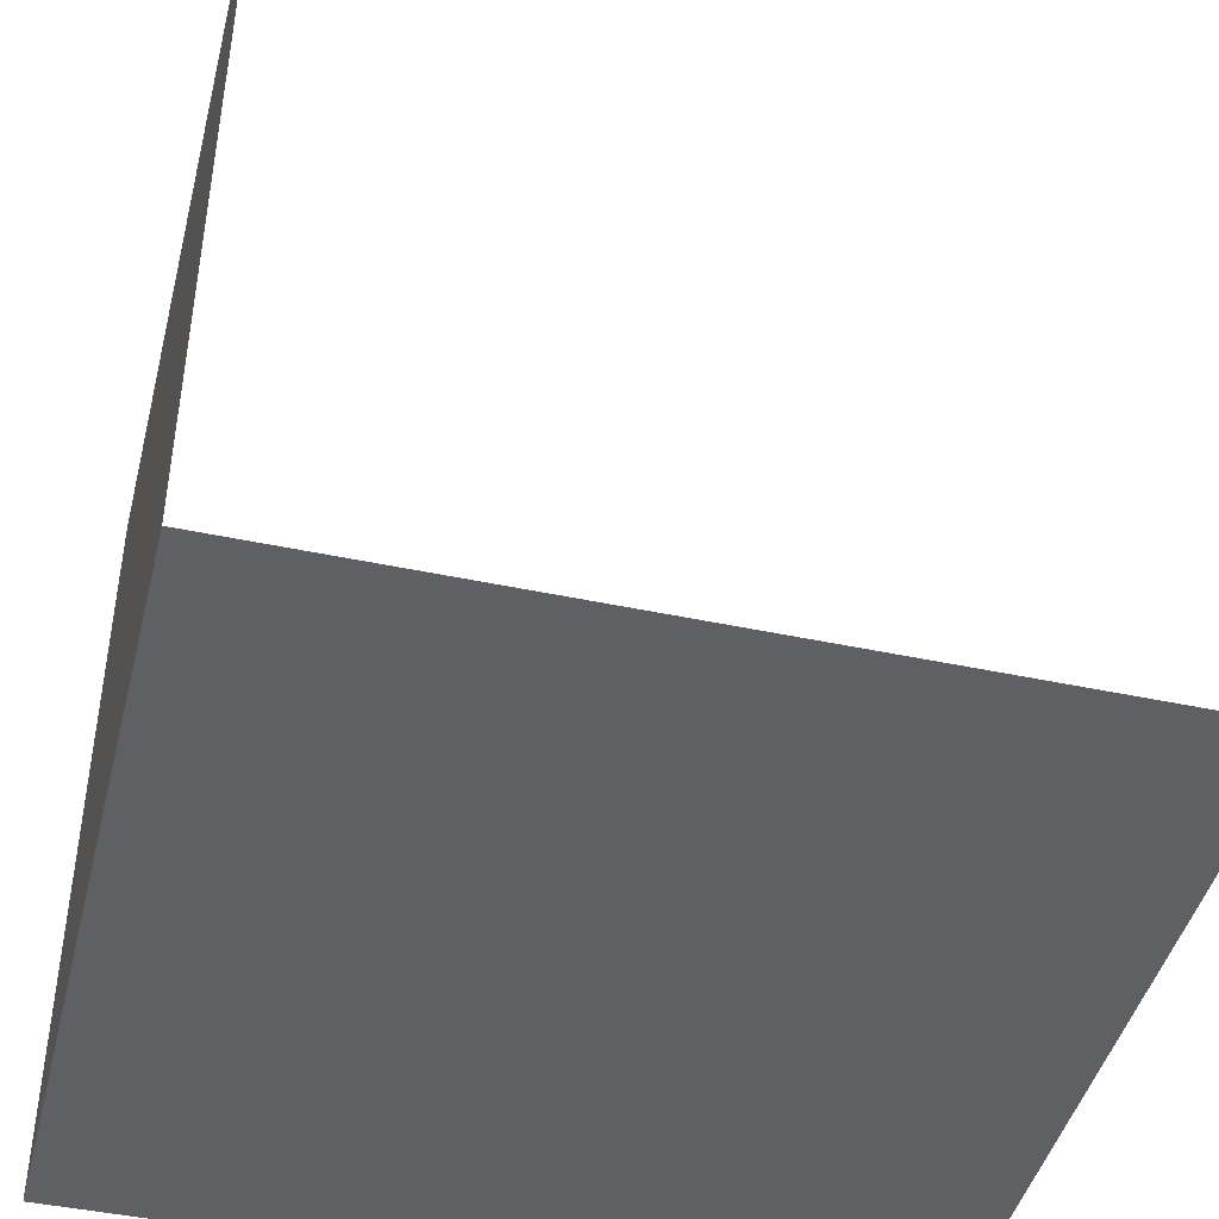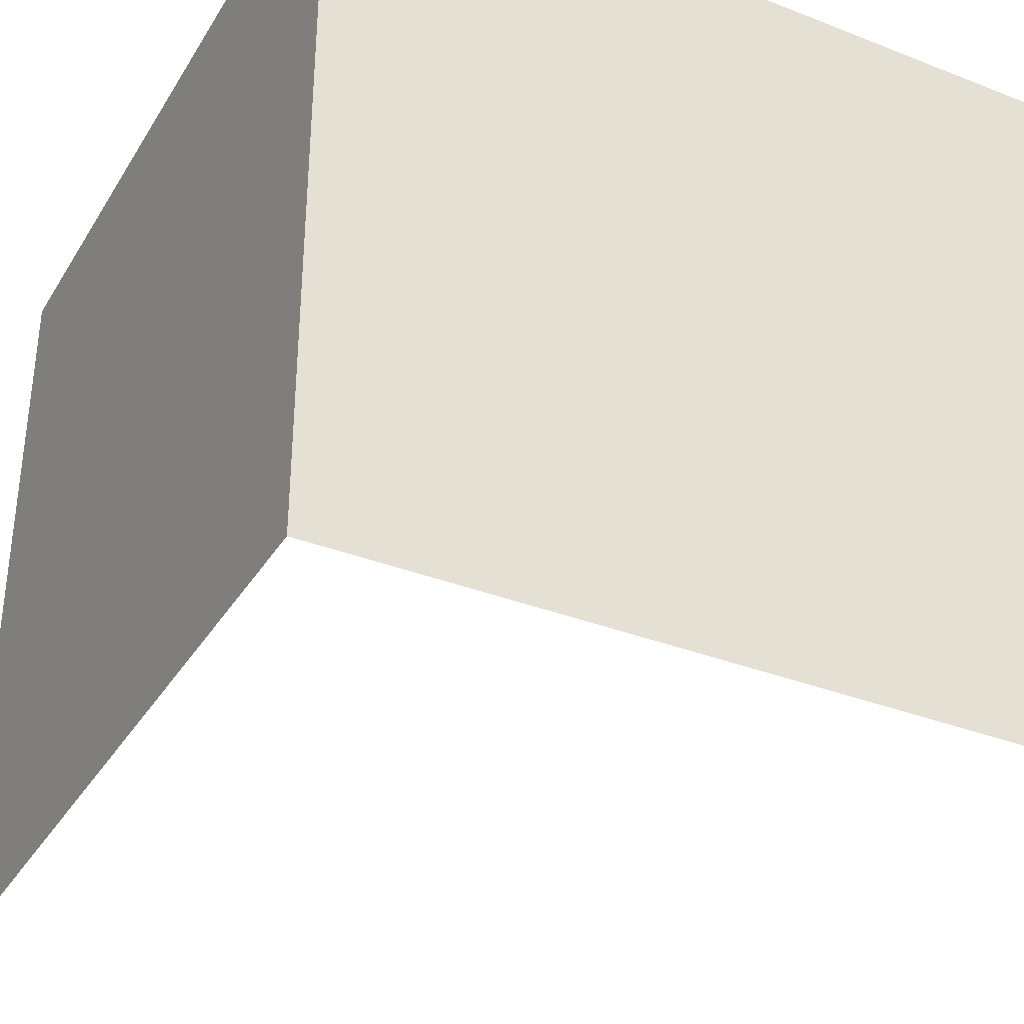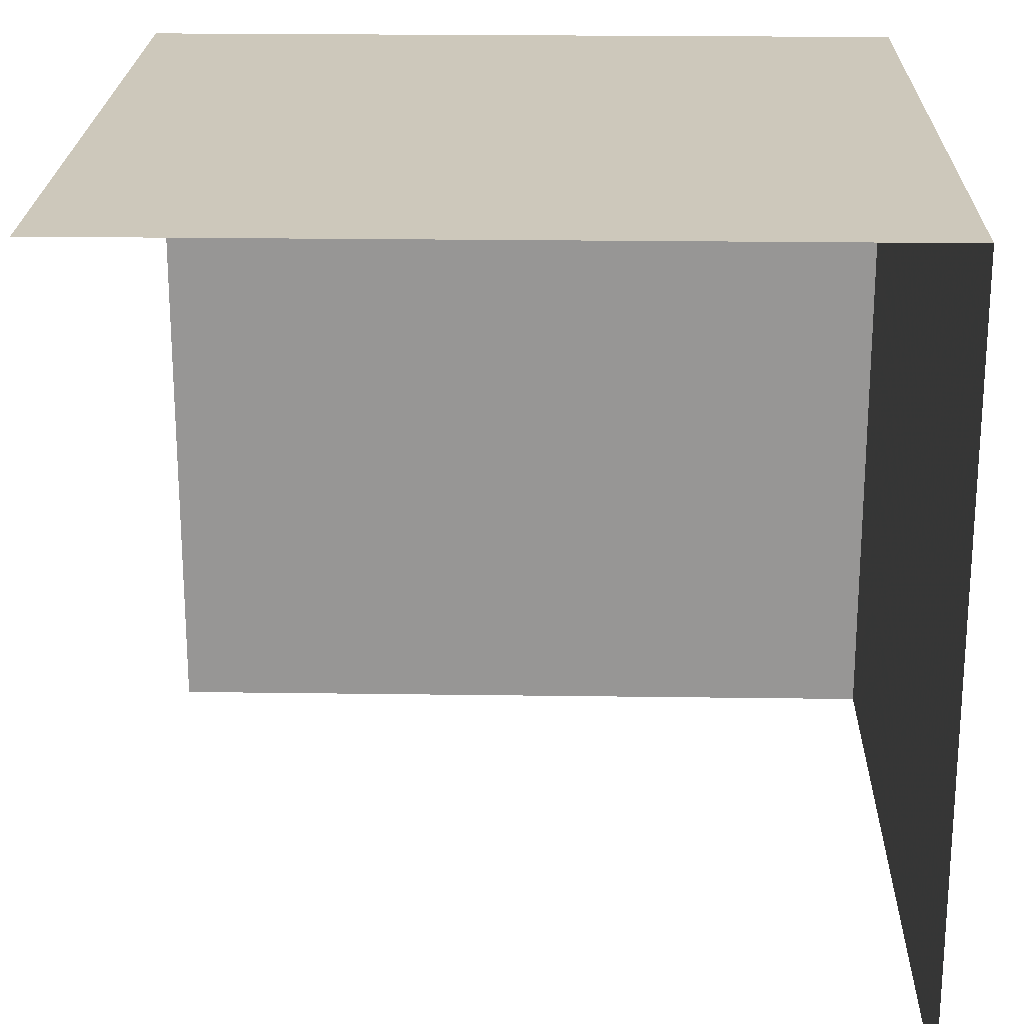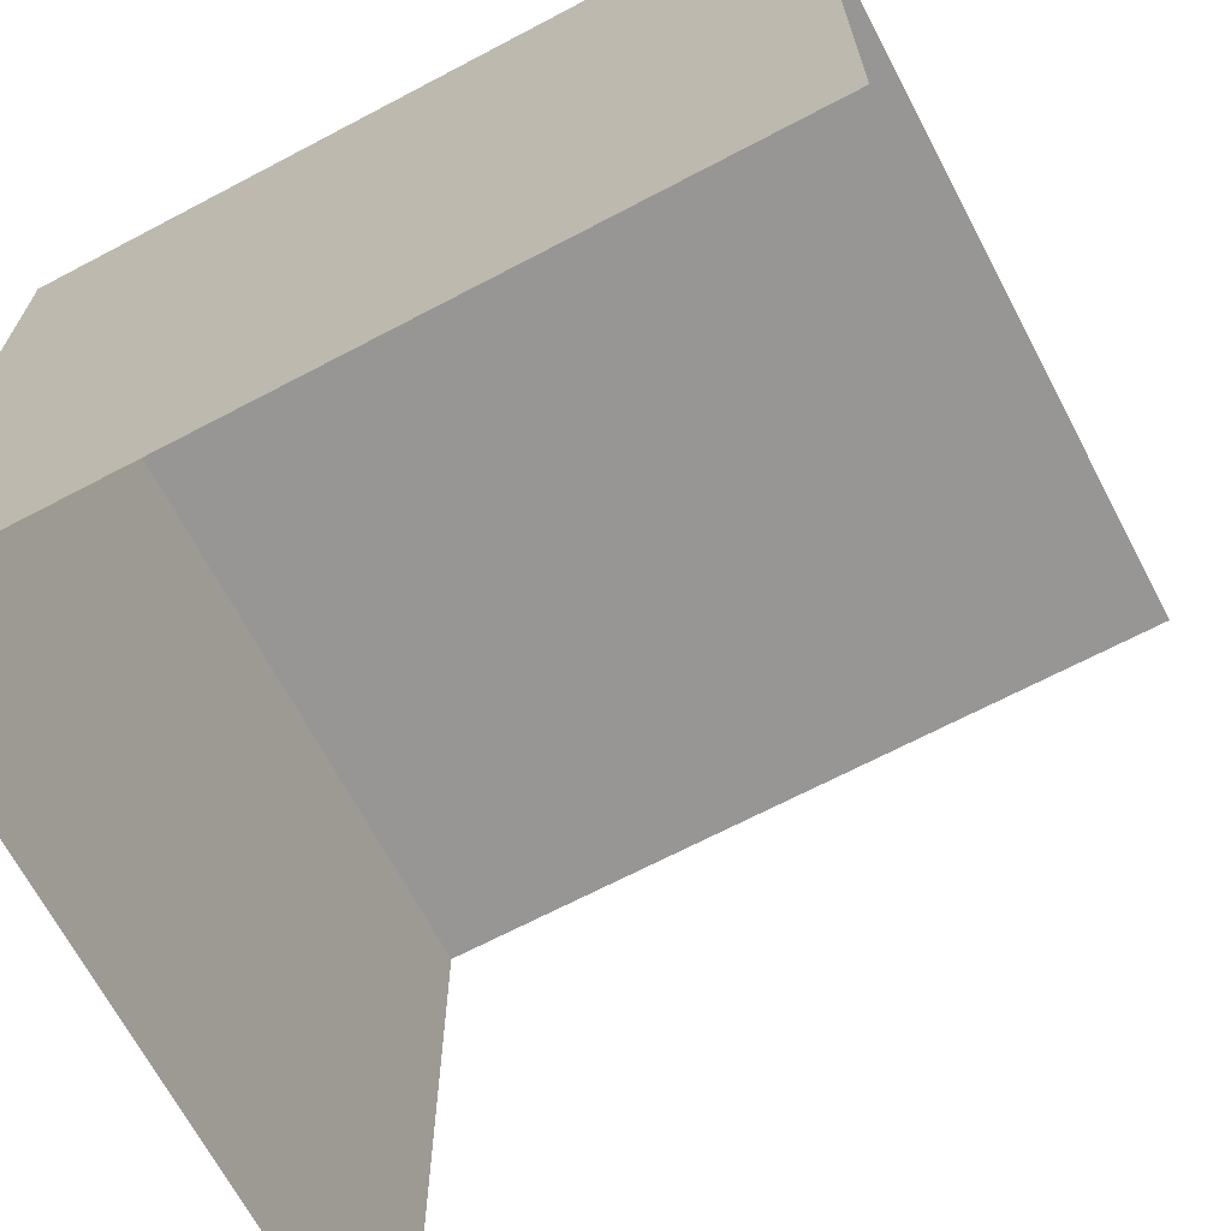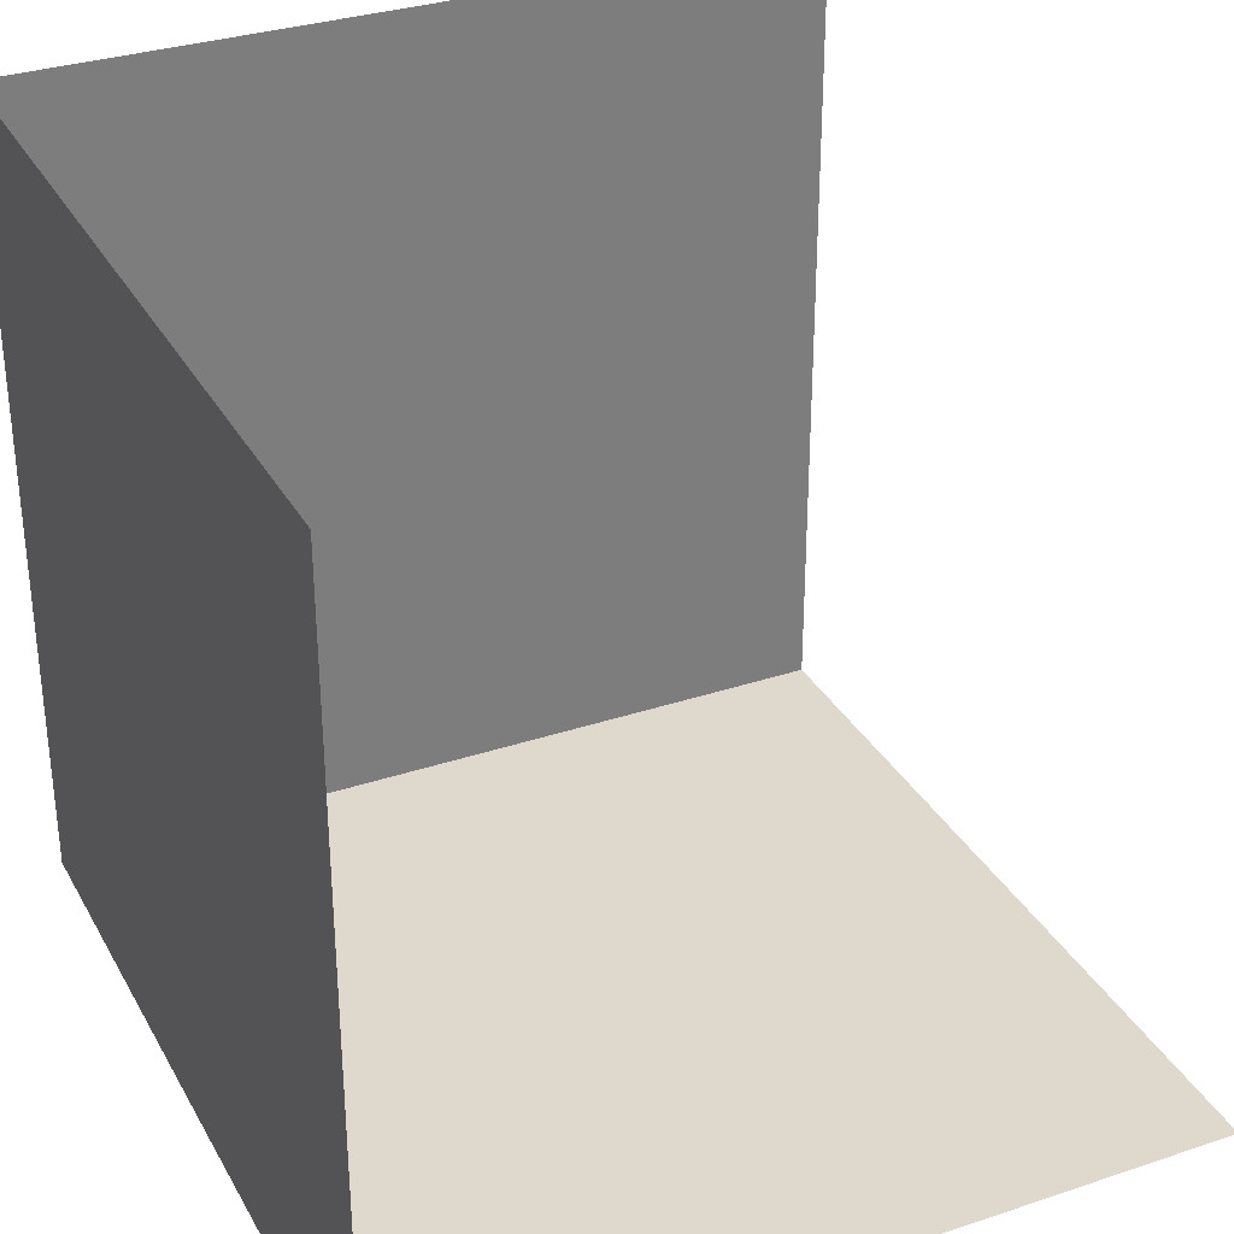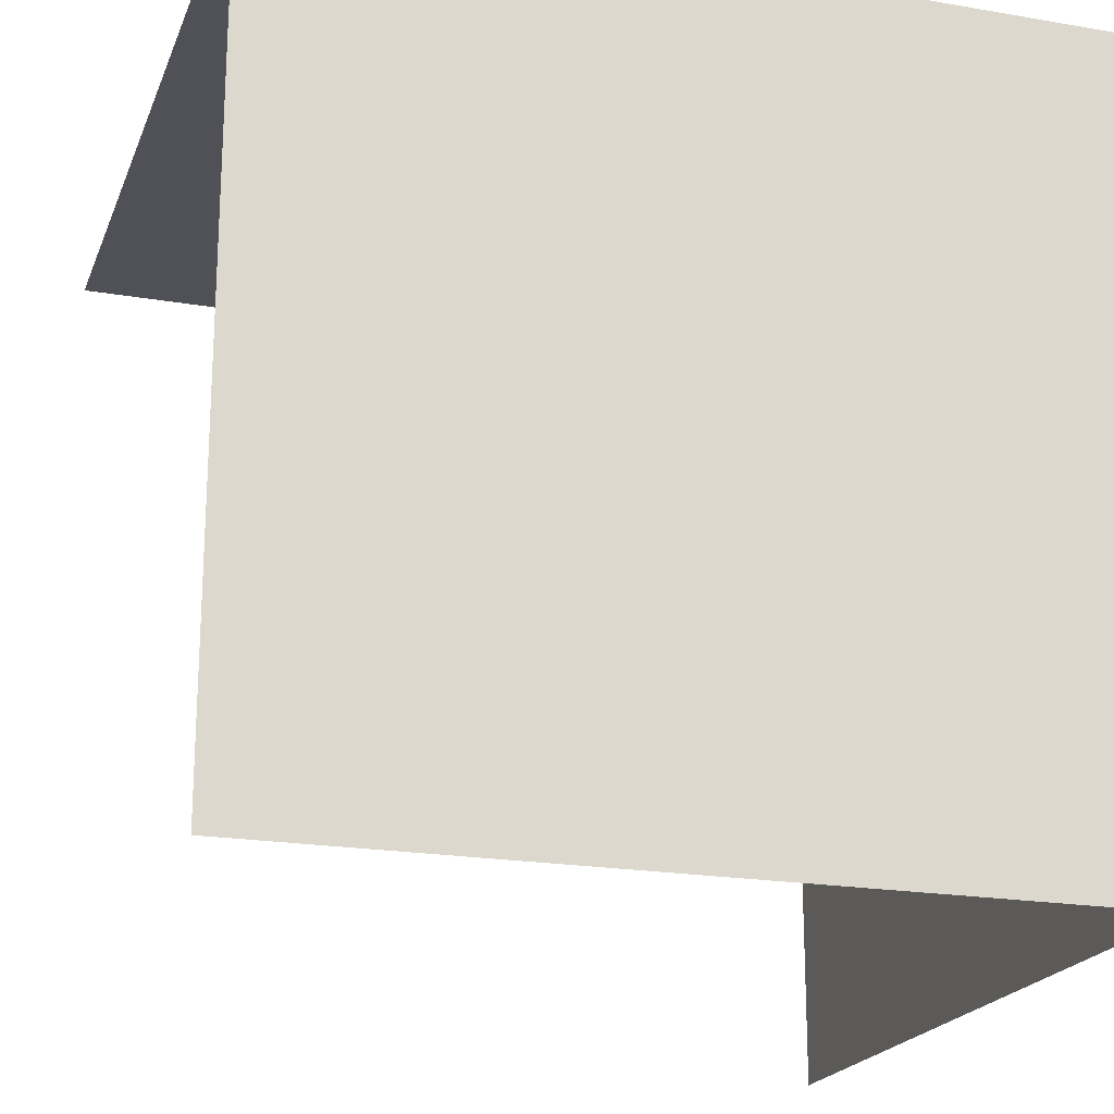
<metadata>
{"format":"obj","ext":"obj","renderer":"f3d","projection":"perspective","resolution":1024,"background":"white","views":[{"elev":-44.5,"azim":-104.0,"up":"+Z"},{"elev":-35.0,"azim":152.5,"up":"+Y"},{"elev":22.0,"azim":1.4,"up":"+Y"},{"elev":-67.9,"azim":-152.2,"up":"+Y"},{"elev":32.2,"azim":-115.0,"up":"+Z"},{"elev":-20.5,"azim":72.6,"up":"+Y"}]}
</metadata>
<code>
v 0 0 -1
v 0 0 -0.5
v 0 -0.5 -1
v 0 -0.5 -0.5
v -0.5 0 -1
v -0.5 0 -0.5
v -0.5 -0.5 -1
f 5 7 3
f 6 5 1
f 2 1 3
f 3 1 5
f 1 2 6
f 3 4 2

</code>
